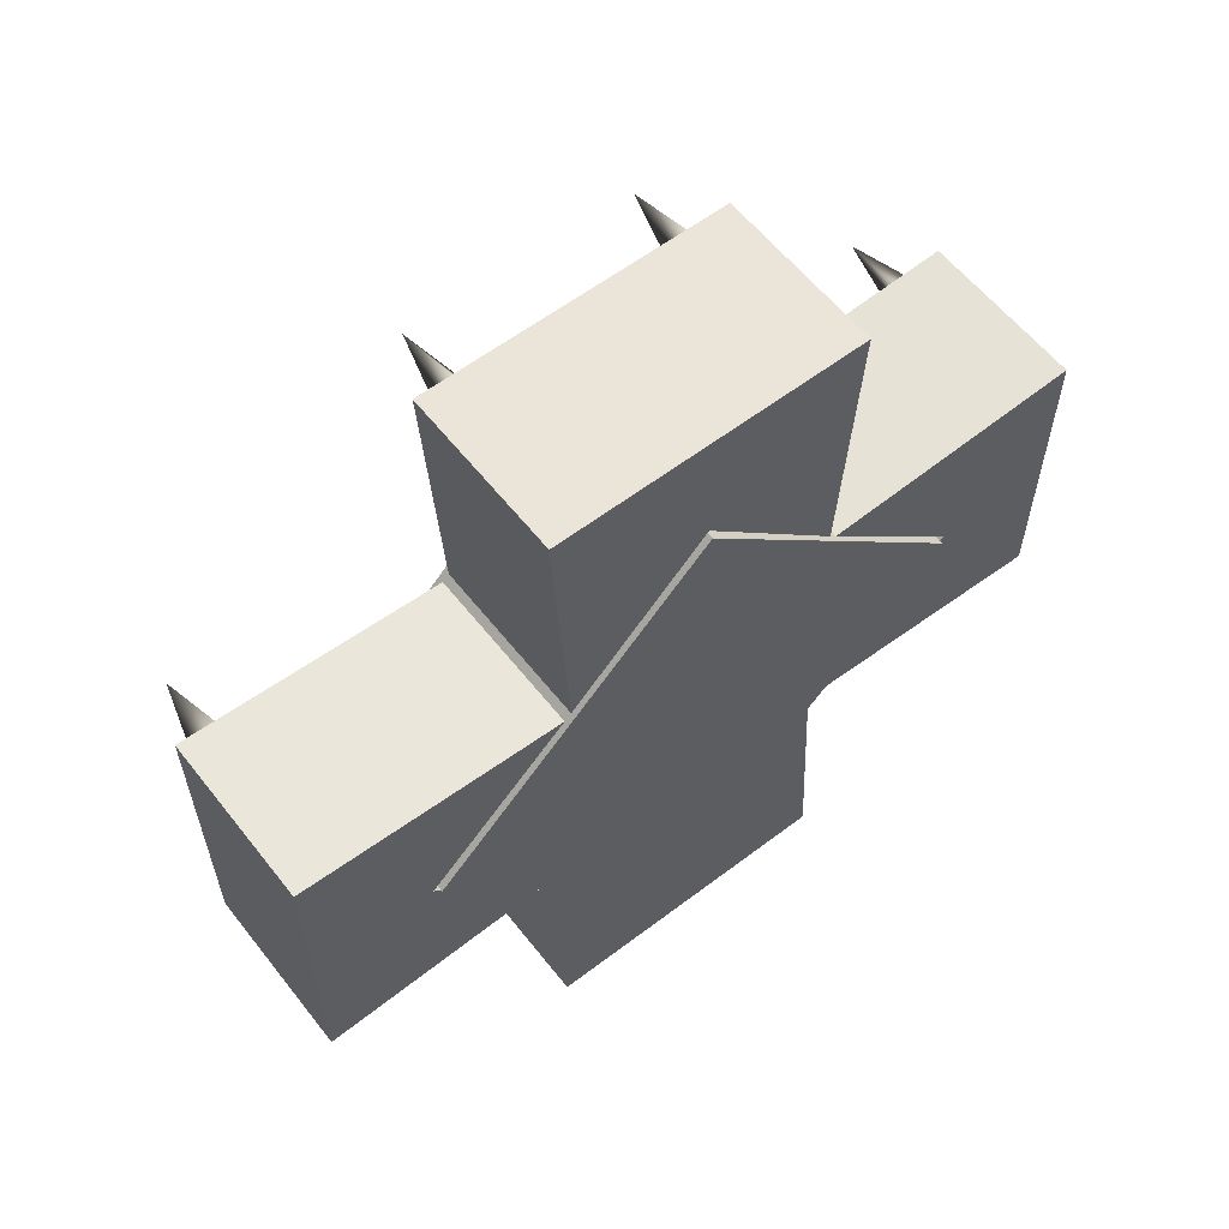
<metadata>
{"format":"obj","ext":"obj","renderer":"f3d","projection":"perspective","resolution":1024,"background":"white","views":[{"elev":59.3,"azim":-128.0,"up":"+Z"}]}
</metadata>
<code>
g Eff_LuciaWeapon_01_B
v 0.0279 -4.578e-07 0.1625
v 0.02773 0.0867 0.2313
v 0.02772 0.0781 0.08199
v 0.02772 -0.0781 0.08199
v 0.02773 -0.0867 0.2313
v 0.0279 -4.578e-07 0.1625
v 0.02773 0.0867 0.2313
v 0.02692 0.0629 0.2252
v 0.02692 0.07386 0.2062
v 0.07061 0.0629 0.2125
v 0.02692 0.07386 0.2062
v 0.02692 0.05194 0.2062
v 0.02692 0.05194 0.2062
v 0.02692 0.0629 0.2252
v 0.02692 0.05194 0.2062
v 0.02692 0.07386 0.2062
v 0.02692 0.0629 0.2252
v -0.06777 -1.526e-07 0.1625
v -0.06759 0.0781 0.08199
v -0.0676 0.0867 0.2313
v -0.0676 -0.0867 0.2313
v -0.06759 -0.0781 0.08199
v -0.06777 -1.526e-07 0.1625
v -0.0676 0.0867 0.2313
v 0.02691 -0.06613 0.2252
v 0.02691 -0.05517 0.2062
v 0.07061 -0.06613 0.2125
v 0.02691 -0.05517 0.2062
v 0.02691 -0.07709 0.2062
v 0.02691 -0.07709 0.2062
v 0.02691 -0.06613 0.2252
v 0.02691 -0.07709 0.2062
v 0.02691 -0.05517 0.2062
v 0.02691 -0.06613 0.2252
v 0.0279 -4.578e-07 -0.1625
v 0.02772 0.0781 -0.08199
v 0.02773 0.0867 -0.2313
v 0.02773 -0.0867 -0.2313
v 0.02772 -0.0781 -0.08199
v 0.0279 -4.578e-07 -0.1625
v 0.02773 0.0867 -0.2313
v 0.02692 0.0629 -0.2252
v 0.07061 0.0629 -0.2125
v 0.02692 0.07386 -0.2062
v 0.02692 0.07386 -0.2062
v 0.02692 0.05194 -0.2062
v 0.02692 0.05194 -0.2062
v 0.02692 0.0629 -0.2252
v 0.02692 0.05194 -0.2062
v 0.02692 0.0629 -0.2252
v 0.02692 0.07386 -0.2062
v -0.06777 -3.052e-07 -0.1625
v -0.0676 0.0867 -0.2313
v -0.06759 0.0781 -0.08199
v -0.06759 -0.0781 -0.08199
v -0.0676 -0.0867 -0.2313
v -0.06777 -3.052e-07 -0.1625
v -0.0676 0.0867 -0.2313
v 0.02692 -0.06613 -0.2252
v 0.07061 -0.06613 -0.2125
v 0.02692 -0.05517 -0.2062
v 0.02692 -0.05517 -0.2062
v 0.02692 -0.07709 -0.2062
v 0.02692 -0.07709 -0.2062
v 0.02692 -0.06613 -0.2252
v 0.02692 -0.07709 -0.2062
v 0.02692 -0.06613 -0.2252
v 0.02692 -0.05517 -0.2062
v 0.0279 0.1624 0.0003955
v 0.02772 0.08189 0.07846
v 0.02773 0.2312 0.0871
v -0.06777 0.1624 0.0003955
v -0.06759 0.08189 -0.07833
v -0.0676 0.2312 -0.0863
v 0.02692 0.2251 0.0633
v 0.07061 0.2124 0.0633
v 0.02692 0.2061 0.07426
v 0.02692 0.2061 0.07426
v 0.02692 0.2061 0.05234
v 0.02692 0.2061 0.05234
v 0.02692 0.2251 0.0633
v 0.02692 0.2061 0.05234
v 0.02692 0.2251 0.0633
v 0.02692 0.2061 0.07426
v 0.0279 0.1624 0.0003955
v 0.02773 0.2312 -0.0863
v 0.02772 0.08189 -0.07833
v 0.0279 0.1624 0.0003955
v 0.02773 0.2312 0.0871
v 0.02773 0.2312 -0.0863
v -0.06777 0.1624 0.0003955
v -0.0676 0.2312 0.0871
v -0.06759 0.08189 0.07846
v -0.06777 0.1624 0.0003955
v -0.0676 0.2312 -0.0863
v -0.0676 0.2312 0.0871
v 0.02692 0.2251 -0.06574
v 0.07061 0.2124 -0.06574
v 0.02692 0.2061 -0.05478
v 0.02692 0.2061 -0.05478
v 0.02692 0.2061 -0.0767
v 0.02692 0.2061 -0.0767
v 0.02692 0.2251 -0.06574
v 0.02692 0.2061 -0.0767
v 0.02692 0.2251 -0.06574
v 0.02692 0.2061 -0.05478
v 0.0279 -0.1624 0.0003957
v 0.02773 -0.2312 0.0871
v 0.02772 -0.08189 0.07846
v -0.06777 -0.1624 0.0003957
v -0.0676 -0.2312 -0.0863
v -0.06759 -0.08189 -0.07833
v 0.02691 -0.2251 0.0633
v 0.02691 -0.2061 0.07426
v 0.07061 -0.2124 0.0633
v 0.02691 -0.2061 0.07426
v 0.02691 -0.2061 0.05234
v 0.02691 -0.2061 0.05234
v 0.02691 -0.2251 0.0633
v 0.02691 -0.2061 0.05234
v 0.02691 -0.2061 0.07426
v 0.02691 -0.2251 0.0633
v 0.0279 -0.1624 0.0003957
v 0.02772 -0.08189 -0.07833
v 0.02773 -0.2312 -0.0863
v 0.0279 -0.1624 0.0003957
v 0.02773 -0.2312 -0.0863
v 0.02773 -0.2312 0.0871
v -0.06777 -0.1624 0.0003957
v -0.06759 -0.08189 0.07846
v -0.0676 -0.2312 0.0871
v -0.06777 -0.1624 0.0003957
v -0.0676 -0.2312 0.0871
v -0.0676 -0.2312 -0.0863
v 0.02691 -0.2251 -0.06574
v 0.02691 -0.2061 -0.05478
v 0.07061 -0.2124 -0.06574
v 0.02691 -0.2061 -0.05478
v 0.02691 -0.2061 -0.0767
v 0.02691 -0.2061 -0.0767
v 0.02691 -0.2251 -0.06574
v 0.02691 -0.2061 -0.0767
v 0.02691 -0.2061 -0.05478
v 0.02691 -0.2251 -0.06574
v -0.06336 -0.0002519 0.06511
v -0.06317 0.07608 0.01033
v -0.06327 0.07598 0.1021
v -0.06336 -0.0002518 0.1666
v 0.02314 -0.000252 0.1162
v 0.02314 -0.0002521 0.1666
v 0.02305 0.07598 0.1021
v 0.02283 0.07616 0.04651
v -0.06317 0.07608 0.01033
v 0.02283 0.07616 0.04651
v 0.02305 0.07598 0.1021
v -0.06327 0.07598 0.1021
v -0.06336 -0.0002846 0.07324
v -0.06336 -0.0002845 0.1666
v -0.06327 -0.07652 0.1021
v -0.06318 -0.07661 0.05677
v 0.02314 -0.0002847 0.1201
v 0.02288 -0.07667 0.05677
v 0.02305 -0.07652 0.1021
v 0.02314 -0.0002849 0.1666
v 0.02305 -0.07652 0.1021
v 0.02288 -0.07667 0.05677
v -0.06318 -0.07661 0.05677
v -0.06327 -0.07652 0.1021
v -0.06759 -0.0781 0.08199
v -0.0676 -0.0867 0.2313
v 0.02773 -0.0867 0.2313
v 0.02772 -0.0781 0.08199
v -0.0676 -0.0867 0.2313
v -0.0676 0.0867 0.2313
v 0.02773 0.0867 0.2313
v 0.02773 -0.0867 0.2313
v -0.0676 0.0867 0.2313
v -0.06759 0.0781 0.08199
v 0.02772 0.0781 0.08199
v 0.02773 0.0867 0.2313
v -0.06777 -1.526e-07 0.1625
v 0.0279 -4.578e-07 0.1625
v 0.02772 0.0781 0.08199
v -0.06759 0.0781 0.08199
v 0.02772 -0.0781 0.08199
v 0.0279 -4.578e-07 0.1625
v -0.06777 -1.526e-07 0.1625
v -0.06759 -0.0781 0.08199
v -0.06336 -0.0002516 -0.1409
v -0.06336 -0.000252 -0.1666
v -0.06327 0.07598 -0.1021
v -0.06309 0.07614 -0.07382
v 0.02314 -0.0002518 -0.1409
v 0.02288 0.07613 -0.07382
v 0.02305 0.07598 -0.1021
v 0.02314 -0.0002522 -0.1666
v -0.06309 0.07614 -0.07382
v -0.06327 0.07598 -0.1021
v 0.02305 0.07598 -0.1021
v 0.02288 0.07613 -0.07382
v -0.06336 -0.0002843 -0.1409
v -0.0631 -0.07667 -0.07382
v -0.06327 -0.07652 -0.1021
v -0.06336 -0.0002847 -0.1666
v 0.02314 -0.0002844 -0.1409
v 0.02314 -0.0002849 -0.1666
v 0.02305 -0.07652 -0.1021
v 0.02288 -0.07667 -0.07382
v 0.02305 -0.07652 -0.1021
v -0.06327 -0.07652 -0.1021
v -0.0631 -0.07667 -0.07382
v 0.02288 -0.07667 -0.07382
v -0.06759 -0.0781 -0.08199
v 0.02772 -0.0781 -0.08199
v 0.02773 -0.0867 -0.2313
v -0.0676 -0.0867 -0.2313
v -0.0676 -0.0867 -0.2313
v 0.02773 -0.0867 -0.2313
v 0.02773 0.0867 -0.2313
v -0.0676 0.0867 -0.2313
v -0.0676 0.0867 -0.2313
v 0.02773 0.0867 -0.2313
v 0.02772 0.0781 -0.08199
v -0.06759 0.0781 -0.08199
v -0.06777 -3.052e-07 -0.1625
v -0.06759 0.0781 -0.08199
v 0.02772 0.0781 -0.08199
v 0.0279 -4.578e-07 -0.1625
v 0.02772 -0.0781 -0.08199
v -0.06759 -0.0781 -0.08199
v -0.06777 -3.052e-07 -0.1625
v 0.0279 -4.578e-07 -0.1625
v -0.0704 -0.1591 0.0003419
v -0.0704 5.341e-07 -0.1588
v -0.0704 0.1591 0.0003423
v -0.0704 1.526e-07 0.1595
v 0.03155 0.1591 0.0003421
v 0.03155 2.289e-07 -0.1588
v 0.03155 -0.1591 0.0003418
v 0.03155 0 0.1595
v -0.0704 0.1591 0.0003423
v -0.0704 5.341e-07 -0.1588
v 0.03155 2.289e-07 -0.1588
v 0.03155 0.1591 0.0003421
v -0.0704 1.526e-07 0.1595
v -0.0704 0.1591 0.0003423
v 0.03155 0.1591 0.0003421
v 0.03155 0 0.1595
v -0.0704 -0.1591 0.0003419
v -0.0704 1.526e-07 0.1595
v 0.03155 0 0.1595
v 0.03155 -0.1591 0.0003418
v -0.0704 5.341e-07 -0.1588
v -0.0704 -0.1591 0.0003419
v 0.03155 -0.1591 0.0003418
v 0.03155 2.289e-07 -0.1588
v -0.06336 0.03065 0.0001573
v -0.06336 0.1665 0.0001573
v -0.06327 0.102 0.07638
v -0.06318 -0.02407 0.07647
v 0.02314 0.03985 0.0001573
v 0.02291 0.01699 0.07651
v 0.02305 0.102 0.07638
v 0.02314 0.1665 0.0001573
v -0.06318 -0.02407 0.07647
v -0.06327 0.102 0.07638
v 0.02305 0.102 0.07638
v 0.02291 0.01699 0.07651
v -0.06336 0.03719 9.842e-05
v -0.0632 0.0003557 -0.0762
v -0.06327 0.102 -0.07612
v -0.06336 0.1665 9.842e-05
v 0.02314 0.04105 9.842e-05
v 0.02314 0.1665 9.842e-05
v 0.02305 0.102 -0.07612
v 0.02294 0.0354 -0.07623
v 0.02305 0.102 -0.07612
v -0.06327 0.102 -0.07612
v -0.0632 0.0003557 -0.0762
v 0.02294 0.0354 -0.07623
v -0.06759 0.08189 -0.07833
v 0.02772 0.08189 -0.07833
v 0.02773 0.2312 -0.0863
v -0.0676 0.2312 -0.0863
v -0.0676 0.2312 -0.0863
v 0.02773 0.2312 -0.0863
v 0.02773 0.2312 0.0871
v -0.0676 0.2312 0.0871
v -0.0676 0.2312 0.0871
v 0.02773 0.2312 0.0871
v 0.02772 0.08189 0.07846
v -0.06759 0.08189 0.07846
v -0.06777 0.1624 0.0003955
v -0.06759 0.08189 0.07846
v 0.02772 0.08189 0.07846
v 0.0279 0.1624 0.0003955
v 0.02772 0.08189 -0.07833
v -0.06759 0.08189 -0.07833
v -0.06777 0.1624 0.0003955
v 0.0279 0.1624 0.0003955
v -0.06336 -0.1428 0.0001622
v -0.06317 -0.0756 0.06295
v -0.06323 -0.1019 0.07638
v -0.06336 -0.1665 0.0001624
v 0.02314 -0.1428 0.000162
v 0.02314 -0.1665 0.0001624
v 0.02302 -0.1019 0.07638
v 0.02294 -0.0756 0.06323
v -0.06317 -0.0756 0.06295
v 0.02294 -0.0756 0.06323
v 0.02302 -0.1019 0.07638
v -0.06323 -0.1019 0.07638
v -0.06336 -0.1428 9.384e-05
v -0.06336 -0.1665 9.399e-05
v -0.06327 -0.102 -0.07612
v -0.0631 -0.07576 -0.07496
v 0.02314 -0.1428 9.369e-05
v 0.02289 -0.07576 -0.07496
v 0.02305 -0.102 -0.07612
v 0.02314 -0.1665 9.399e-05
v 0.02305 -0.102 -0.07612
v 0.02289 -0.07576 -0.07496
v -0.0631 -0.07576 -0.07496
v -0.06327 -0.102 -0.07612
v -0.06759 -0.08189 -0.07833
v -0.0676 -0.2312 -0.0863
v 0.02773 -0.2312 -0.0863
v 0.02772 -0.08189 -0.07833
v -0.0676 -0.2312 -0.0863
v -0.0676 -0.2312 0.0871
v 0.02773 -0.2312 0.0871
v 0.02773 -0.2312 -0.0863
v -0.0676 -0.2312 0.0871
v -0.06759 -0.08189 0.07846
v 0.02772 -0.08189 0.07846
v 0.02773 -0.2312 0.0871
v -0.06777 -0.1624 0.0003957
v 0.0279 -0.1624 0.0003957
v 0.02772 -0.08189 0.07846
v -0.06759 -0.08189 0.07846
v 0.02772 -0.08189 -0.07833
v 0.0279 -0.1624 0.0003957
v -0.06777 -0.1624 0.0003957
v -0.06759 -0.08189 -0.07833
v 0.02817 0.02117 0.1946
v 0.03398 0.0183 0.1906
v 0.03398 0.0001285 0.1965
v 0.02817 0.0001285 0.2014
v 0.03398 0.0001285 0.1965
v 0.03398 -0.01804 0.1906
v 0.02817 -0.02092 0.1946
v 0.03398 -0.01804 0.1906
v 0.03398 -0.02927 0.1752
v 0.02817 -0.03392 0.1767
v 0.03398 -0.02927 0.1752
v 0.03398 -0.02927 0.1561
v 0.02817 -0.03392 0.1546
v 0.03398 -0.02927 0.1561
v 0.03398 -0.01804 0.1406
v 0.02817 -0.02092 0.1367
v 0.03398 -0.01804 0.1406
v 0.03398 0.0001285 0.1347
v 0.02817 0.0001286 0.1298
v 0.02817 0.03418 0.1767
v 0.03398 0.02953 0.1752
v 0.03398 0.0183 0.1906
v 0.02817 0.02117 0.1946
v 0.02817 0.03418 0.1546
v 0.03398 0.02953 0.1752
v 0.03398 0.02953 0.1561
v 0.02817 0.02117 0.1367
v 0.03398 0.02953 0.1561
v 0.03398 0.0183 0.1406
v 0.02817 0.0001286 0.1298
v 0.03398 0.0183 0.1406
v 0.03398 0.0001285 0.1347
v 0.02817 0.02117 -0.1946
v 0.03398 0.0001285 -0.1965
v 0.03398 0.0183 -0.1906
v 0.02817 0.0001284 -0.2014
v 0.02817 0.03418 -0.1767
v 0.03398 0.0183 -0.1906
v 0.03398 0.02953 -0.1752
v 0.03398 -0.01804 -0.1906
v 0.03398 0.0001285 -0.1965
v 0.02817 -0.02092 -0.1946
v 0.02817 0.03418 -0.1546
v 0.03398 0.02953 -0.1752
v 0.03398 0.02953 -0.1561
v 0.03398 -0.02927 -0.1752
v 0.03398 -0.01804 -0.1906
v 0.02817 -0.03392 -0.1767
v 0.02817 0.02117 -0.1367
v 0.03398 0.02953 -0.1561
v 0.03398 0.0183 -0.1406
v 0.02817 -0.03392 -0.1546
v 0.03398 -0.02927 -0.1561
v 0.03398 -0.02927 -0.1752
v 0.02817 0.0001284 -0.1298
v 0.03398 0.0183 -0.1406
v 0.03398 0.0001285 -0.1347
v 0.02817 0.02117 -0.1367
v 0.02817 -0.02092 -0.1367
v 0.03398 0.0001285 -0.1347
v 0.03398 -0.01804 -0.1406
v 0.02817 -0.03392 -0.1546
v 0.03398 -0.01804 -0.1406
v 0.03398 -0.02927 -0.1561
v 0.02817 0.1945 0.02157
v 0.02817 0.2013 0.0005251
v 0.03398 0.1964 0.0005251
v 0.03398 0.1905 0.0187
v 0.02817 0.1766 0.03458
v 0.03398 0.1905 0.0187
v 0.03398 0.1751 0.02993
v 0.02817 0.1945 0.02157
v 0.02817 0.1545 0.03458
v 0.03398 0.1751 0.02993
v 0.03398 0.156 0.02993
v 0.02817 0.1766 0.03458
v 0.02817 0.1366 0.02157
v 0.03398 0.156 0.02993
v 0.03398 0.1405 0.0187
v 0.02817 0.1297 0.0005251
v 0.03398 0.1405 0.0187
v 0.03398 0.1346 0.0005251
v 0.02817 0.1366 -0.02052
v 0.03398 0.1346 0.0005251
v 0.03398 0.1405 -0.01765
v 0.02817 0.1545 -0.03353
v 0.03398 0.1405 -0.01765
v 0.03398 0.156 -0.02888
v 0.02817 0.1766 -0.03353
v 0.03398 0.156 -0.02888
v 0.03398 0.1751 -0.02888
v 0.02817 0.1945 -0.02052
v 0.03398 0.1751 -0.02888
v 0.03398 0.1905 -0.01765
v 0.02817 0.2013 0.0005251
v 0.03398 0.1905 -0.01765
v 0.03398 0.1964 0.0005251
v 0.02817 -0.1945 0.02157
v 0.03398 -0.1905 0.0187
v 0.03398 -0.1964 0.0005252
v 0.02817 -0.2013 0.0005252
v 0.02817 -0.1766 0.03458
v 0.03398 -0.1905 0.0187
v 0.03398 -0.1751 0.02993
v 0.03398 -0.1964 0.0005252
v 0.03398 -0.1905 -0.01765
v 0.02817 -0.1945 -0.02052
v 0.02817 -0.1545 0.03458
v 0.03398 -0.1751 0.02993
v 0.03398 -0.156 0.02993
v 0.03398 -0.1905 -0.01765
v 0.03398 -0.1751 -0.02888
v 0.02817 -0.1766 -0.03353
v 0.02817 -0.1366 0.02157
v 0.03398 -0.156 0.02993
v 0.03398 -0.1405 0.0187
v 0.03398 -0.1751 -0.02888
v 0.03398 -0.156 -0.02888
v 0.02817 -0.1545 -0.03353
v 0.02817 -0.1297 0.0005252
v 0.03398 -0.1405 0.0187
v 0.03398 -0.1346 0.0005252
v 0.03398 -0.156 -0.02888
v 0.03398 -0.1405 -0.01765
v 0.02817 -0.1366 -0.02052
v 0.03398 -0.1346 0.0005252
v 0.03398 -0.1405 -0.01765
v 0.03398 0.0001285 0.1965
v 0.03398 0.0183 0.1906
v 0.03404 0.0001285 0.1656
v 0.03398 -0.01804 0.1906
v 0.03398 0.02953 0.1752
v 0.03398 -0.02927 0.1752
v 0.03398 0.02953 0.1561
v 0.03398 -0.02927 0.1561
v 0.03398 0.0183 0.1406
v 0.03398 -0.01804 0.1406
v 0.03398 0.0001285 0.1347
v 0.03398 0.0001285 -0.1965
v 0.03404 0.0001285 -0.1656
v 0.03398 0.0183 -0.1906
v 0.03398 -0.01804 -0.1906
v 0.03398 0.02953 -0.1752
v 0.03398 -0.02927 -0.1752
v 0.03398 0.02953 -0.1561
v 0.03398 -0.02927 -0.1561
v 0.03398 0.0183 -0.1406
v 0.03398 -0.01804 -0.1406
v 0.03398 0.0001285 -0.1347
v 0.03398 0.1964 0.0005251
v 0.03404 0.1655 0.0005251
v 0.03398 0.1905 0.0187
v 0.03398 0.1905 -0.01765
v 0.03398 0.1751 0.02993
v 0.03398 0.1751 -0.02888
v 0.03398 0.156 0.02993
v 0.03398 0.156 -0.02888
v 0.03398 0.1405 0.0187
v 0.03398 0.1405 -0.01765
v 0.03398 0.1346 0.0005251
v 0.03398 -0.1964 0.0005252
v 0.03398 -0.1905 0.0187
v 0.03404 -0.1655 0.0005252
v 0.03398 -0.1905 -0.01765
v 0.03398 -0.1751 0.02993
v 0.03398 -0.1751 -0.02888
v 0.03398 -0.156 0.02993
v 0.03398 -0.156 -0.02888
v 0.03398 -0.1405 0.0187
v 0.03398 -0.1405 -0.01765
v 0.03398 -0.1346 0.0005252
g Eff_LuciaWeapon_01_B_0
f 3 2 1
f 5 4 1
f 7 5 6
f 10 9 8
f 10 12 11
f 10 14 13
f 17 16 15
f 20 19 18
f 22 21 18
f 21 24 23
f 27 26 25
f 27 29 28
f 27 31 30
f 34 33 32
f 37 36 35
f 39 38 35
f 38 41 40
f 44 43 42
f 46 43 45
f 48 43 47
f 51 50 49
f 54 53 52
f 56 55 52
f 58 56 57
f 61 60 59
f 63 60 62
f 65 60 64
f 68 67 66
f 71 70 69
f 74 73 72
f 77 76 75
f 79 76 78
f 81 76 80
f 84 83 82
f 87 86 85
f 90 89 88
f 93 92 91
f 96 95 94
f 99 98 97
f 101 98 100
f 103 98 102
f 106 105 104
f 109 108 107
f 112 111 110
f 115 114 113
f 115 117 116
f 115 119 118
f 122 121 120
f 125 124 123
f 128 127 126
f 131 130 129
f 134 133 132
f 137 136 135
f 137 139 138
f 137 141 140
f 144 143 142
f 147 146 145
f 148 147 145
f 151 150 149
f 152 151 149
f 155 154 153
f 156 155 153
f 159 158 157
f 160 159 157
f 163 162 161
f 164 163 161
f 167 166 165
f 168 167 165
f 171 170 169
f 172 171 169
f 175 174 173
f 176 175 173
f 179 178 177
f 180 179 177
f 183 182 181
f 184 183 181
f 187 186 185
f 188 187 185
f 191 190 189
f 192 191 189
f 195 194 193
f 196 195 193
f 199 198 197
f 200 199 197
f 203 202 201
f 204 203 201
f 207 206 205
f 208 207 205
f 211 210 209
f 212 211 209
f 215 214 213
f 216 215 213
f 219 218 217
f 220 219 217
f 223 222 221
f 224 223 221
f 227 226 225
f 228 227 225
f 231 230 229
f 232 231 229
f 235 234 233
f 236 235 233
f 239 238 237
f 240 239 237
f 243 242 241
f 244 243 241
f 247 246 245
f 248 247 245
f 251 250 249
f 252 251 249
f 255 254 253
f 256 255 253
f 259 258 257
f 260 259 257
f 263 262 261
f 264 263 261
f 267 266 265
f 268 267 265
f 271 270 269
f 272 271 269
f 275 274 273
f 276 275 273
f 279 278 277
f 280 279 277
f 283 282 281
f 284 283 281
f 287 286 285
f 288 287 285
f 291 290 289
f 292 291 289
f 295 294 293
f 296 295 293
f 299 298 297
f 300 299 297
f 303 302 301
f 304 303 301
f 307 306 305
f 308 307 305
f 311 310 309
f 312 311 309
f 315 314 313
f 316 315 313
f 319 318 317
f 320 319 317
f 323 322 321
f 324 323 321
f 327 326 325
f 328 327 325
f 331 330 329
f 332 331 329
f 335 334 333
f 336 335 333
f 339 338 337
f 340 339 337
f 343 342 341
f 344 343 341
f 347 346 345
f 347 346 345
f 348 347 345
f 348 347 345
f 350 349 348
f 350 349 348
f 351 350 348
f 351 350 348
f 353 352 351
f 353 352 351
f 354 353 351
f 354 353 351
f 356 355 354
f 356 355 354
f 357 356 354
f 357 356 354
f 359 358 357
f 359 358 357
f 360 359 357
f 360 359 357
f 362 361 360
f 362 361 360
f 363 362 360
f 363 362 360
f 366 365 364
f 366 365 364
f 367 366 364
f 367 366 364
f 364 369 368
f 364 369 368
f 369 370 368
f 369 370 368
f 368 372 371
f 368 372 371
f 372 373 371
f 372 373 371
f 371 375 374
f 371 375 374
f 375 376 374
f 375 376 374
f 379 378 377
f 379 378 377
f 378 380 377
f 378 380 377
f 382 377 381
f 382 377 381
f 383 382 381
f 383 382 381
f 385 384 380
f 385 384 380
f 384 386 380
f 384 386 380
f 388 381 387
f 388 381 387
f 389 388 387
f 389 388 387
f 391 390 386
f 391 390 386
f 390 392 386
f 390 392 386
f 394 387 393
f 394 387 393
f 395 394 393
f 395 394 393
f 397 396 392
f 397 396 392
f 398 397 392
f 398 397 392
f 401 400 399
f 401 400 399
f 400 402 399
f 400 402 399
f 404 399 403
f 404 399 403
f 405 404 403
f 405 404 403
f 407 403 406
f 407 403 406
f 408 407 406
f 408 407 406
f 411 410 409
f 411 410 409
f 412 411 409
f 412 411 409
f 415 414 413
f 415 414 413
f 414 416 413
f 414 416 413
f 419 418 417
f 419 418 417
f 418 420 417
f 418 420 417
f 422 417 421
f 422 417 421
f 423 422 421
f 423 422 421
f 425 421 424
f 425 421 424
f 426 425 424
f 426 425 424
f 428 424 427
f 428 424 427
f 429 428 427
f 429 428 427
f 431 427 430
f 431 427 430
f 432 431 430
f 432 431 430
f 434 430 433
f 434 430 433
f 435 434 433
f 435 434 433
f 437 433 436
f 437 433 436
f 438 437 436
f 438 437 436
f 440 436 439
f 440 436 439
f 441 440 439
f 441 440 439
f 444 443 442
f 444 443 442
f 445 444 442
f 445 444 442
f 442 447 446
f 442 447 446
f 447 448 446
f 447 448 446
f 450 449 445
f 450 449 445
f 451 450 445
f 451 450 445
f 446 453 452
f 446 453 452
f 453 454 452
f 453 454 452
f 456 455 451
f 456 455 451
f 457 456 451
f 457 456 451
f 452 459 458
f 452 459 458
f 459 460 458
f 459 460 458
f 462 461 457
f 462 461 457
f 463 462 457
f 463 462 457
f 458 465 464
f 458 465 464
f 465 466 464
f 465 466 464
f 468 467 463
f 468 467 463
f 469 468 463
f 469 468 463
f 464 470 469
f 464 470 469
f 470 471 469
f 470 471 469
f 474 473 472
f 474 473 472
f 474 472 475
f 474 472 475
f 474 476 473
f 474 476 473
f 474 475 477
f 474 475 477
f 474 478 476
f 474 478 476
f 474 477 479
f 474 477 479
f 474 480 478
f 474 480 478
f 474 479 481
f 474 479 481
f 474 482 480
f 474 482 480
f 474 481 482
f 474 481 482
f 485 484 483
f 485 484 483
f 483 484 486
f 483 484 486
f 487 484 485
f 487 484 485
f 486 484 488
f 486 484 488
f 489 484 487
f 489 484 487
f 488 484 490
f 488 484 490
f 491 484 489
f 491 484 489
f 490 484 492
f 490 484 492
f 493 484 491
f 493 484 491
f 492 484 493
f 492 484 493
f 496 495 494
f 496 495 494
f 494 495 497
f 494 495 497
f 498 495 496
f 498 495 496
f 497 495 499
f 497 495 499
f 500 495 498
f 500 495 498
f 499 495 501
f 499 495 501
f 502 495 500
f 502 495 500
f 501 495 503
f 501 495 503
f 504 495 502
f 504 495 502
f 503 495 504
f 503 495 504
f 507 506 505
f 507 506 505
f 507 505 508
f 507 505 508
f 507 509 506
f 507 509 506
f 507 508 510
f 507 508 510
f 507 511 509
f 507 511 509
f 507 510 512
f 507 510 512
f 507 513 511
f 507 513 511
f 507 512 514
f 507 512 514
f 507 515 513
f 507 515 513
f 507 514 515
f 507 514 515

</code>
